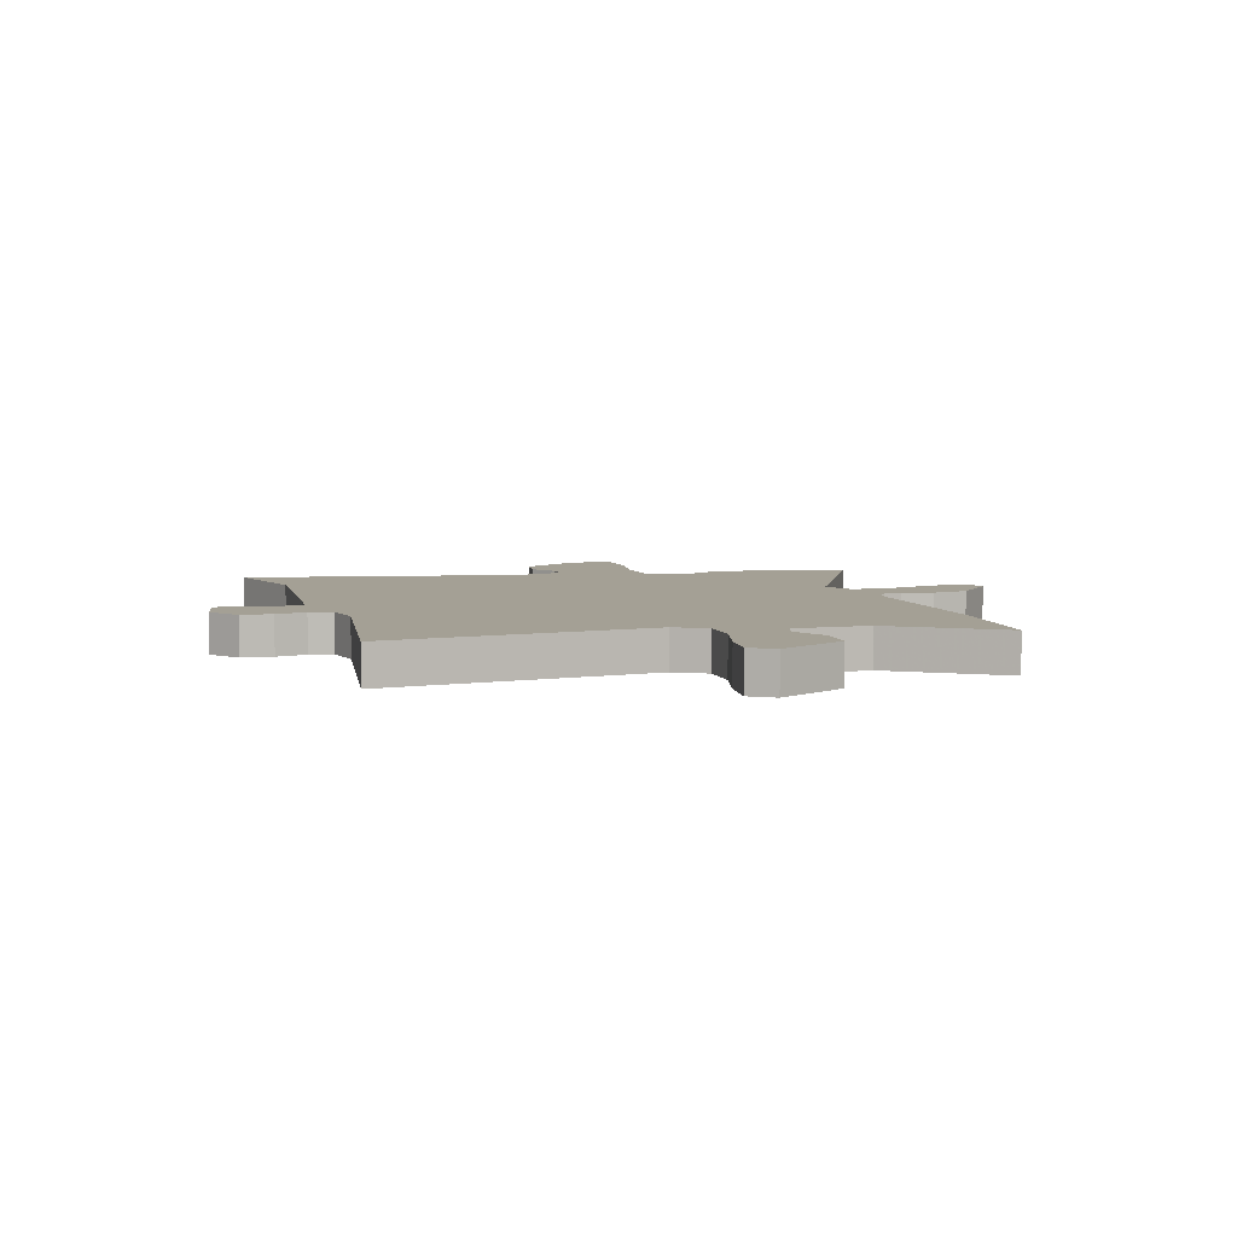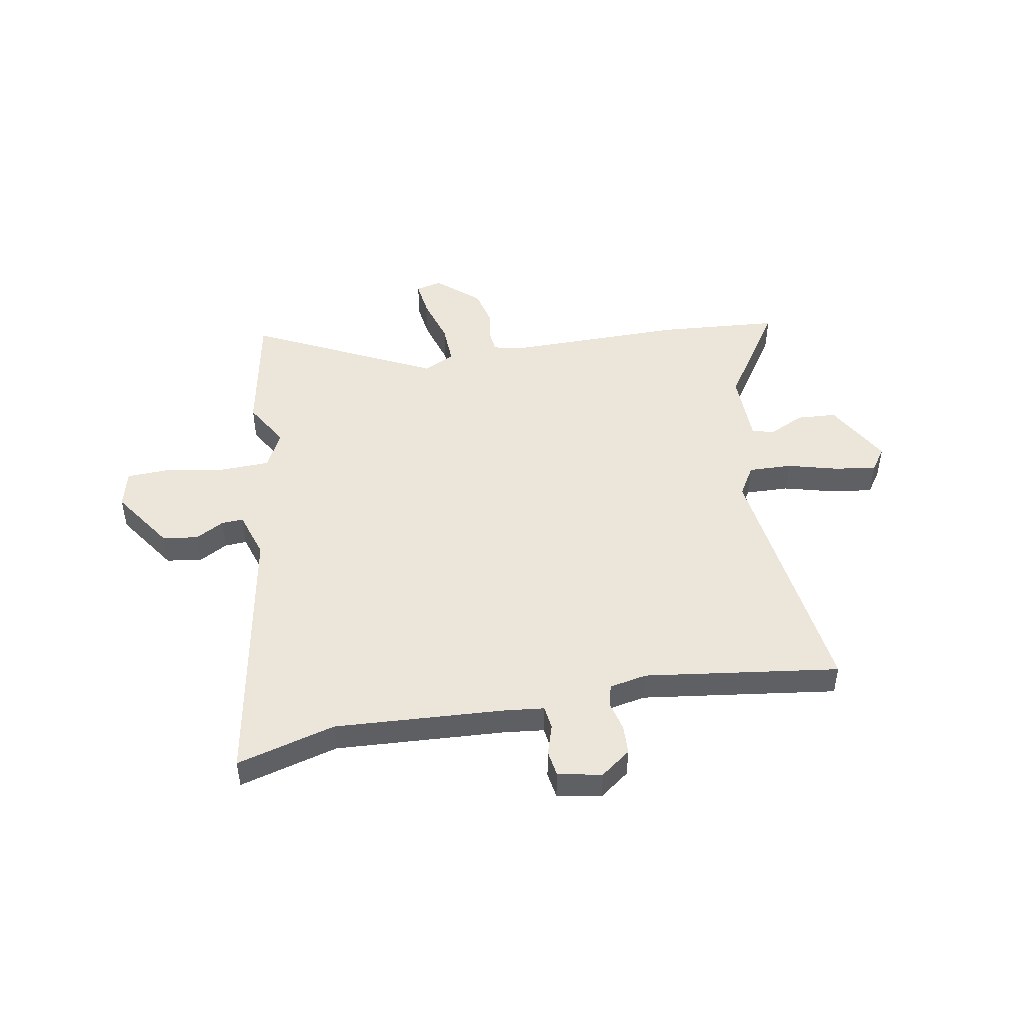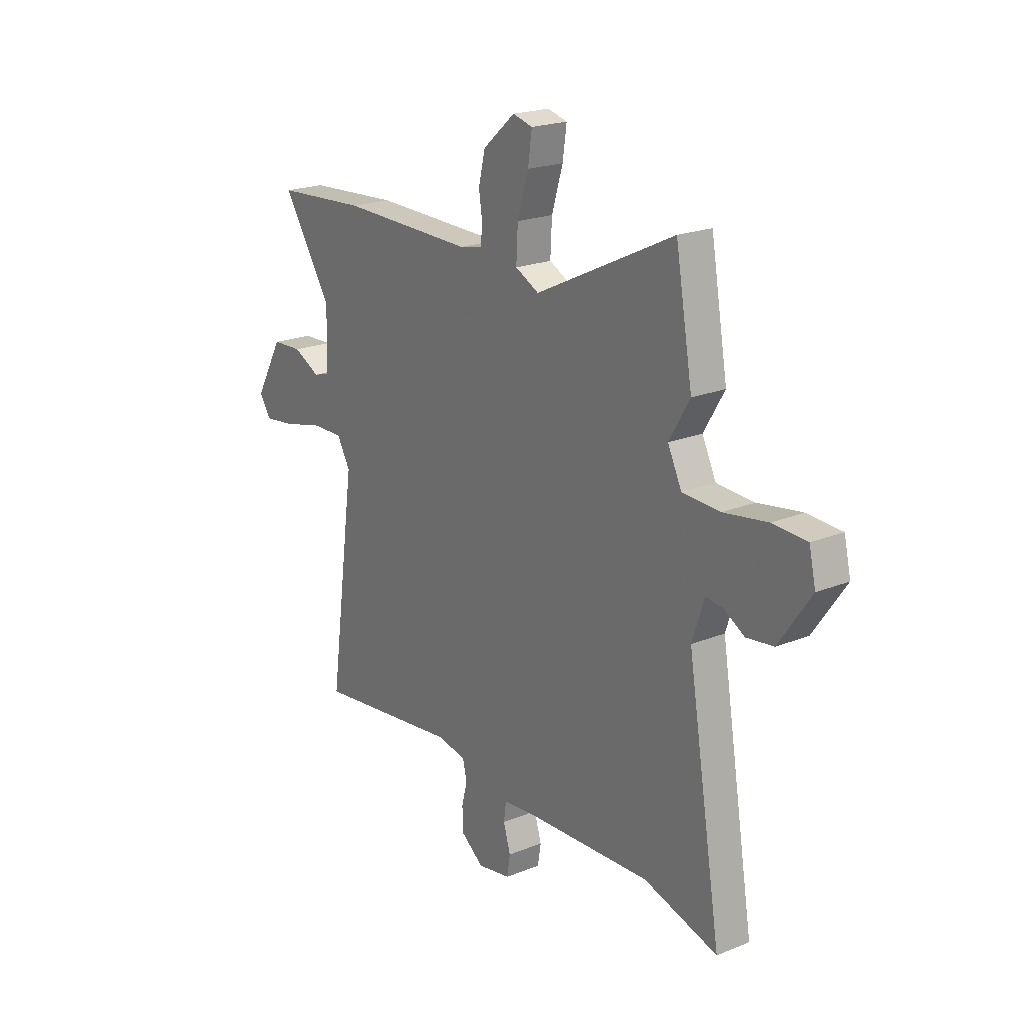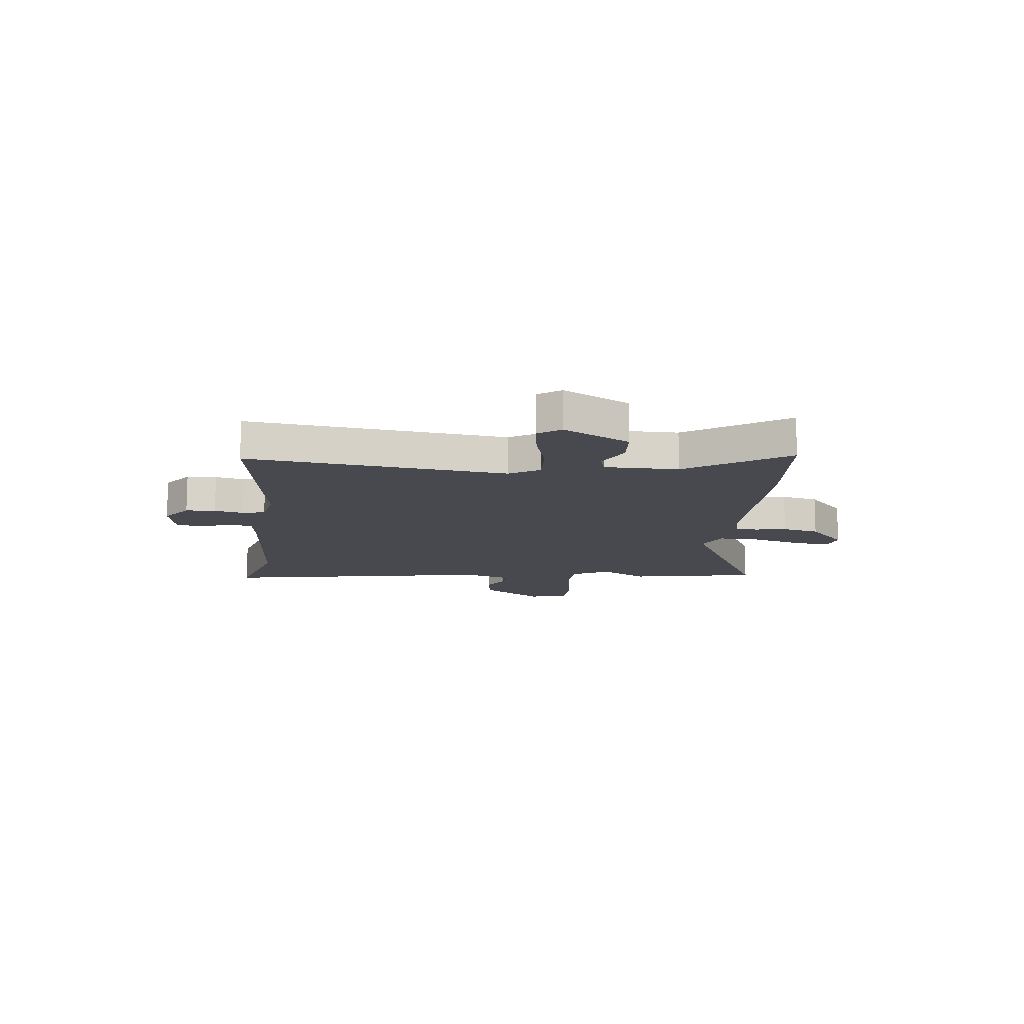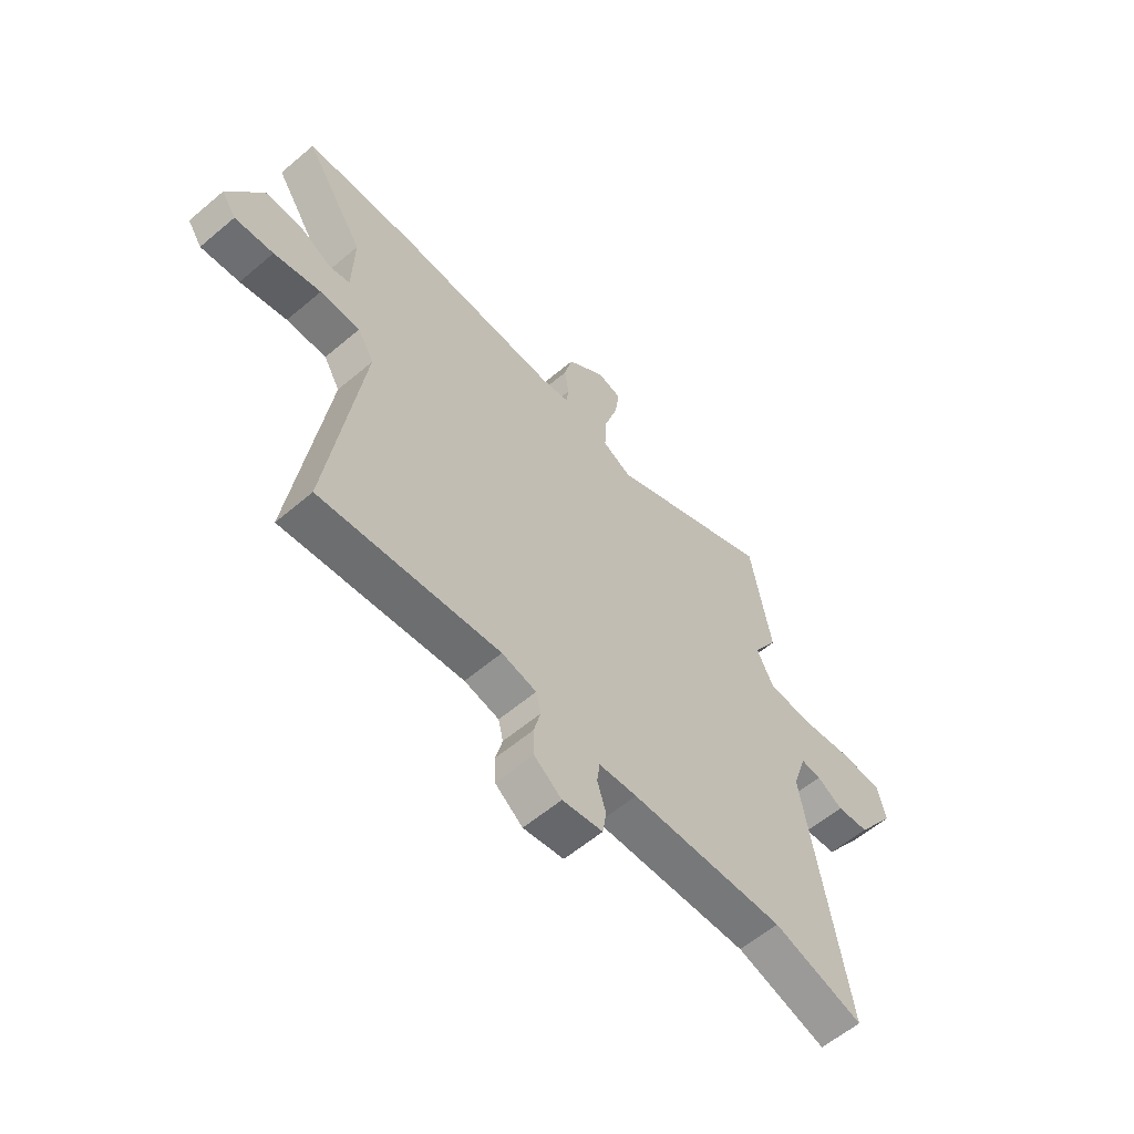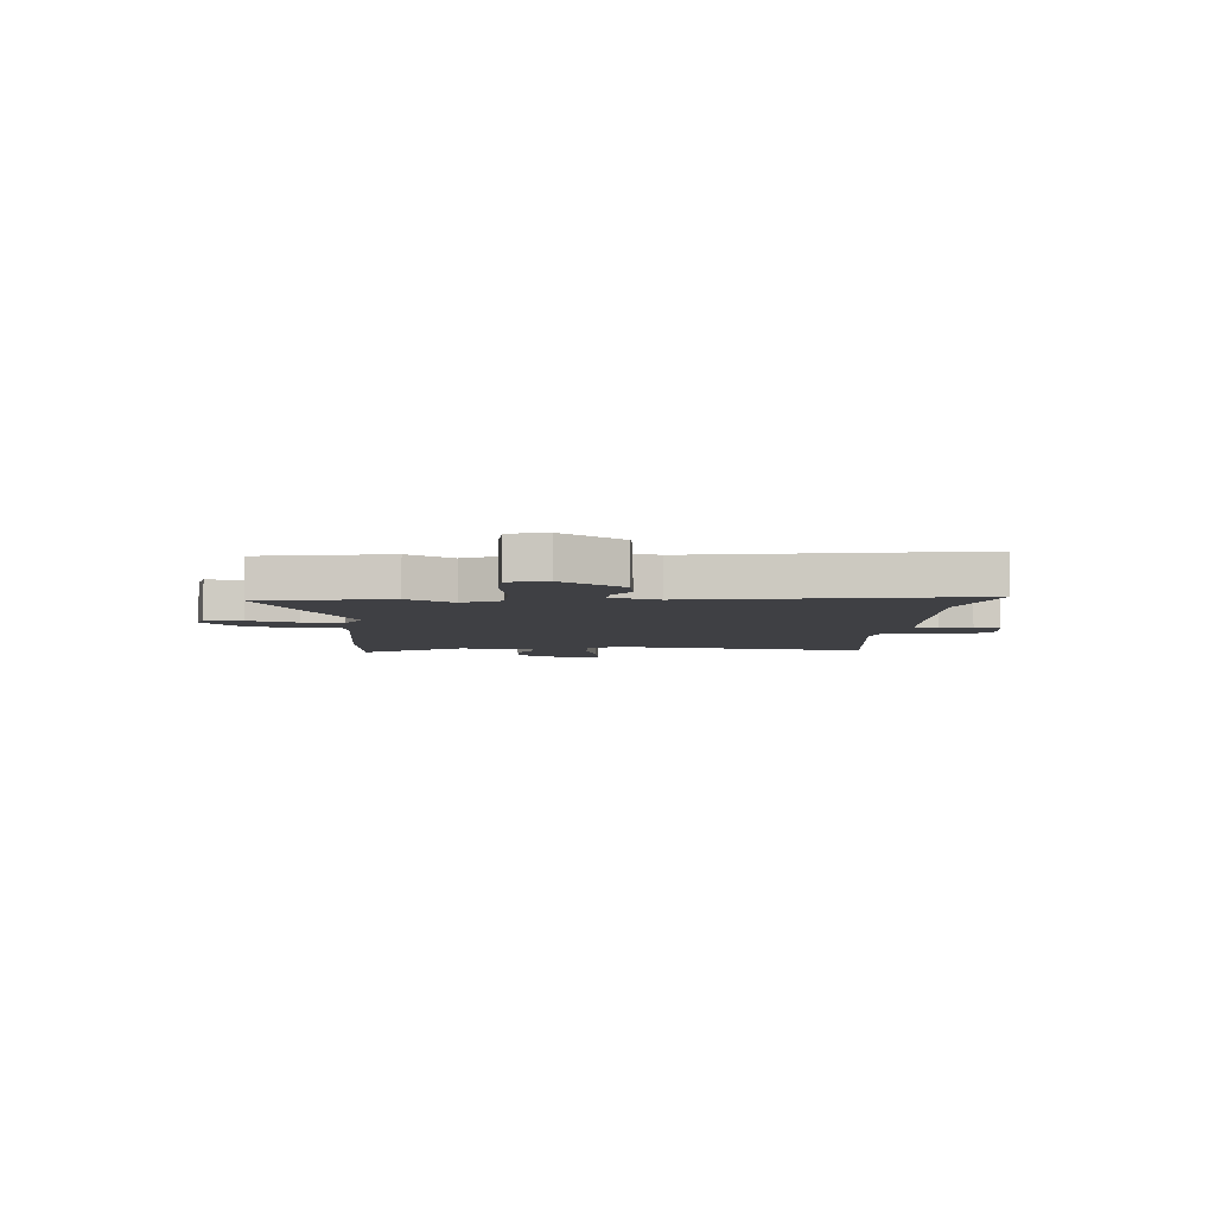
<metadata>
{"format":"obj","ext":"obj","renderer":"f3d","projection":"perspective","resolution":1024,"background":"white","views":[{"elev":5.8,"azim":-105.8,"up":"+Y"},{"elev":47.3,"azim":170.4,"up":"+Y"},{"elev":21.0,"azim":54.1,"up":"+Z"},{"elev":-12.6,"azim":-95.5,"up":"+Y"},{"elev":-59.4,"azim":-49.0,"up":"+Z"},{"elev":-5.1,"azim":86.1,"up":"+Y"}]}
</metadata>
<code>
v 0.623 0.07 -0.535
v 0.435 0.07 -0.481
v 0.114 0.07 -0.497
v 0.035 0.07 -0.505
v 0.029 0.07 -0.55
v 0.047 0.07 -0.609
v 0.039 0.07 -0.659
v -0.045 0.07 -0.674
v -0.102 0.07 -0.631
v -0.104 0.07 -0.574
v -0.09 0.07 -0.518
v -0.1 0.07 -0.475
v -0.172 0.07 -0.46
v -0.544 0.07 -0.507
v -0.476 0.07 -0.015
v -0.51 0.07 0.043
v -0.593 0.07 0.041
v -0.69 0.07 0.016
v -0.77 0.07 0.006
v -0.8 0.07 0.05
v -0.729 0.07 0.175
v -0.652 0.07 0.179
v -0.585 0.07 0.145
v -0.543 0.07 0.157
v -0.54 0.07 0.297
v -0.664 0.07 0.489
v -0.431 0.07 0.505
v -0.093 0.07 0.5
v -0.036 0.07 0.512
v -0.031 0.07 0.553
v -0.04 0.07 0.613
v -0.023 0.07 0.683
v 0.058 0.07 0.753
v 0.108 0.07 0.74
v 0.098 0.07 0.67
v 0.07 0.07 0.578
v 0.066 0.07 0.499
v 0.126 0.07 0.469
v 0.476 0.07 0.639
v 0.519 0.07 0.394
v 0.467 0.07 0.307
v 0.502 0.07 0.235
v 0.597 0.07 0.231
v 0.708 0.07 0.249
v 0.794 0.07 0.245
v 0.811 0.07 0.172
v 0.73 0.07 0.055
v 0.662 0.07 0.046
v 0.608 0.07 0.077
v 0.566 0.07 0.08
v 0.536 0.07 -0.011
v 0.623 0 -0.535
v 0.435 0 -0.481
v 0.114 0 -0.497
v 0.035 0 -0.505
v 0.029 0 -0.55
v 0.047 0 -0.609
v 0.039 0 -0.659
v -0.045 0 -0.674
v -0.102 0 -0.631
v -0.104 0 -0.574
v -0.09 0 -0.518
v -0.1 0 -0.475
v -0.172 0 -0.46
v -0.544 0 -0.507
v -0.476 0 -0.015
v -0.51 0 0.043
v -0.593 0 0.041
v -0.69 0 0.016
v -0.77 0 0.006
v -0.8 0 0.05
v -0.729 0 0.175
v -0.652 0 0.179
v -0.585 0 0.145
v -0.543 0 0.157
v -0.54 0 0.297
v -0.664 0 0.489
v -0.431 0 0.505
v -0.093 0 0.5
v -0.036 0 0.512
v -0.031 0 0.553
v -0.04 0 0.613
v -0.023 0 0.683
v 0.058 0 0.753
v 0.108 0 0.74
v 0.098 0 0.67
v 0.07 0 0.578
v 0.066 0 0.499
v 0.126 0 0.469
v 0.476 0 0.639
v 0.519 0 0.394
v 0.467 0 0.307
v 0.502 0 0.235
v 0.597 0 0.231
v 0.708 0 0.249
v 0.794 0 0.245
v 0.811 0 0.172
v 0.73 0 0.055
v 0.662 0 0.046
v 0.608 0 0.077
v 0.566 0 0.08
v 0.536 0 -0.011
f 47 48 49
f 46 47 49
f 45 46 49
f 44 45 49
f 43 44 49
f 42 43 49 50
f 41 42 50 51
f 38 39 40 41
f 34 35 36
f 33 34 36
f 32 33 36
f 31 32 36
f 30 31 36
f 29 30 36 37
f 28 29 37 38
f 51 1 2
f 41 51 2
f 38 41 2
f 28 38 2
f 27 28 2
f 26 27 2
f 25 26 2
f 21 22 23
f 20 21 23
f 19 20 23
f 18 19 23
f 17 18 23
f 13 14 15
f 12 13 15 16
f 9 10 11
f 8 9 11
f 7 8 11
f 6 7 11
f 5 6 11
f 4 5 11 12
f 3 4 12 16
f 2 3 16
f 25 2 16
f 24 25 16
f 16 17 23 24
f 100 99 98
f 100 98 97
f 100 97 96
f 100 96 95
f 100 95 94
f 101 100 94 93
f 102 101 93 92
f 92 91 90 89
f 87 86 85
f 87 85 84
f 87 84 83
f 87 83 82
f 87 82 81
f 88 87 81 80
f 89 88 80 79
f 53 52 102
f 53 102 92
f 53 92 89
f 53 89 79
f 53 79 78
f 53 78 77
f 53 77 76
f 74 73 72
f 74 72 71
f 74 71 70
f 74 70 69
f 74 69 68
f 66 65 64
f 67 66 64 63
f 62 61 60
f 62 60 59
f 62 59 58
f 62 58 57
f 62 57 56
f 63 62 56 55
f 67 63 55 54
f 67 54 53
f 67 53 76
f 67 76 75
f 75 74 68 67
f 1 52 53 2
f 2 53 54 3
f 3 54 55 4
f 4 55 56 5
f 5 56 57 6
f 6 57 58 7
f 7 58 59 8
f 8 59 60 9
f 9 60 61 10
f 10 61 62 11
f 11 62 63 12
f 12 63 64 13
f 13 64 65 14
f 14 65 66 15
f 15 66 67 16
f 16 67 68 17
f 17 68 69 18
f 18 69 70 19
f 19 70 71 20
f 20 71 72 21
f 21 72 73 22
f 22 73 74 23
f 23 74 75 24
f 24 75 76 25
f 25 76 77 26
f 26 77 78 27
f 27 78 79 28
f 28 79 80 29
f 29 80 81 30
f 30 81 82 31
f 31 82 83 32
f 32 83 84 33
f 33 84 85 34
f 34 85 86 35
f 35 86 87 36
f 36 87 88 37
f 37 88 89 38
f 38 89 90 39
f 39 90 91 40
f 40 91 92 41
f 41 92 93 42
f 42 93 94 43
f 43 94 95 44
f 44 95 96 45
f 45 96 97 46
f 46 97 98 47
f 47 98 99 48
f 48 99 100 49
f 49 100 101 50
f 50 101 102 51
f 51 102 52 1

</code>
